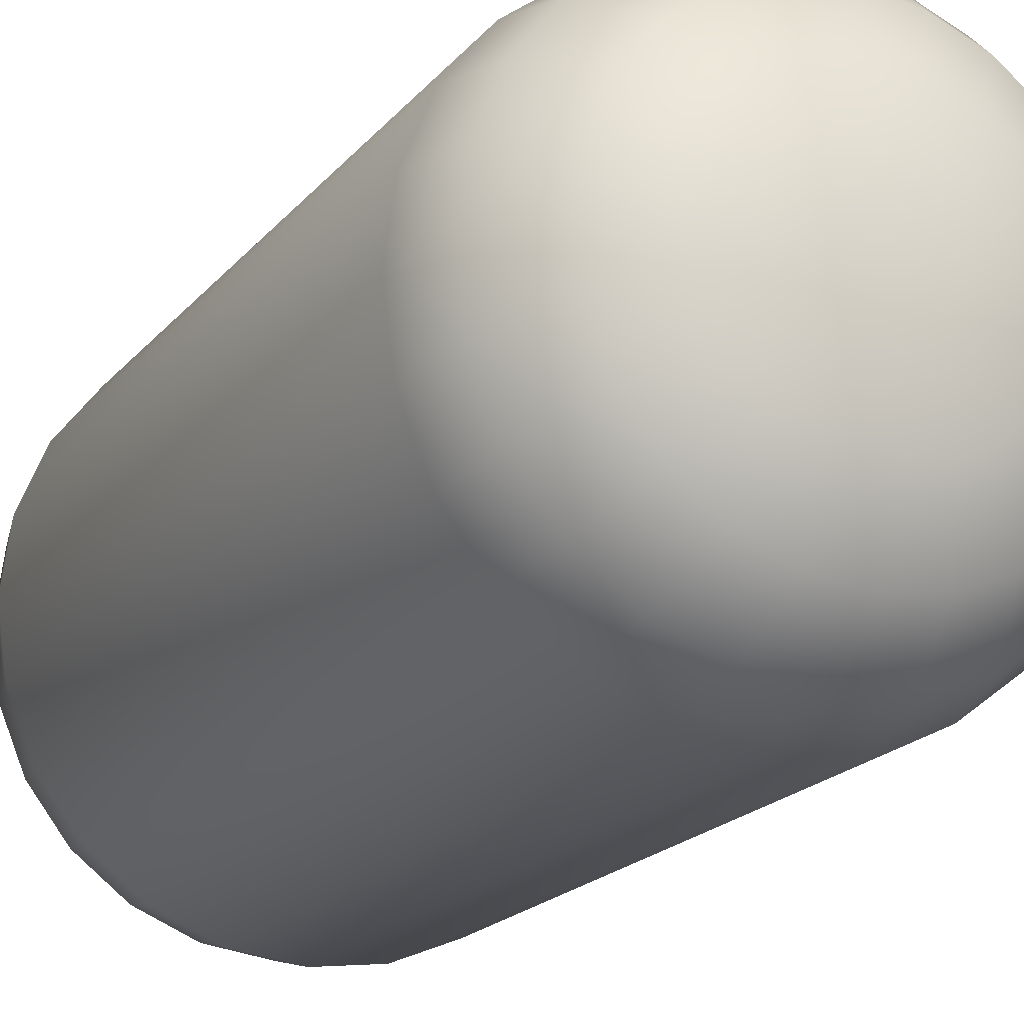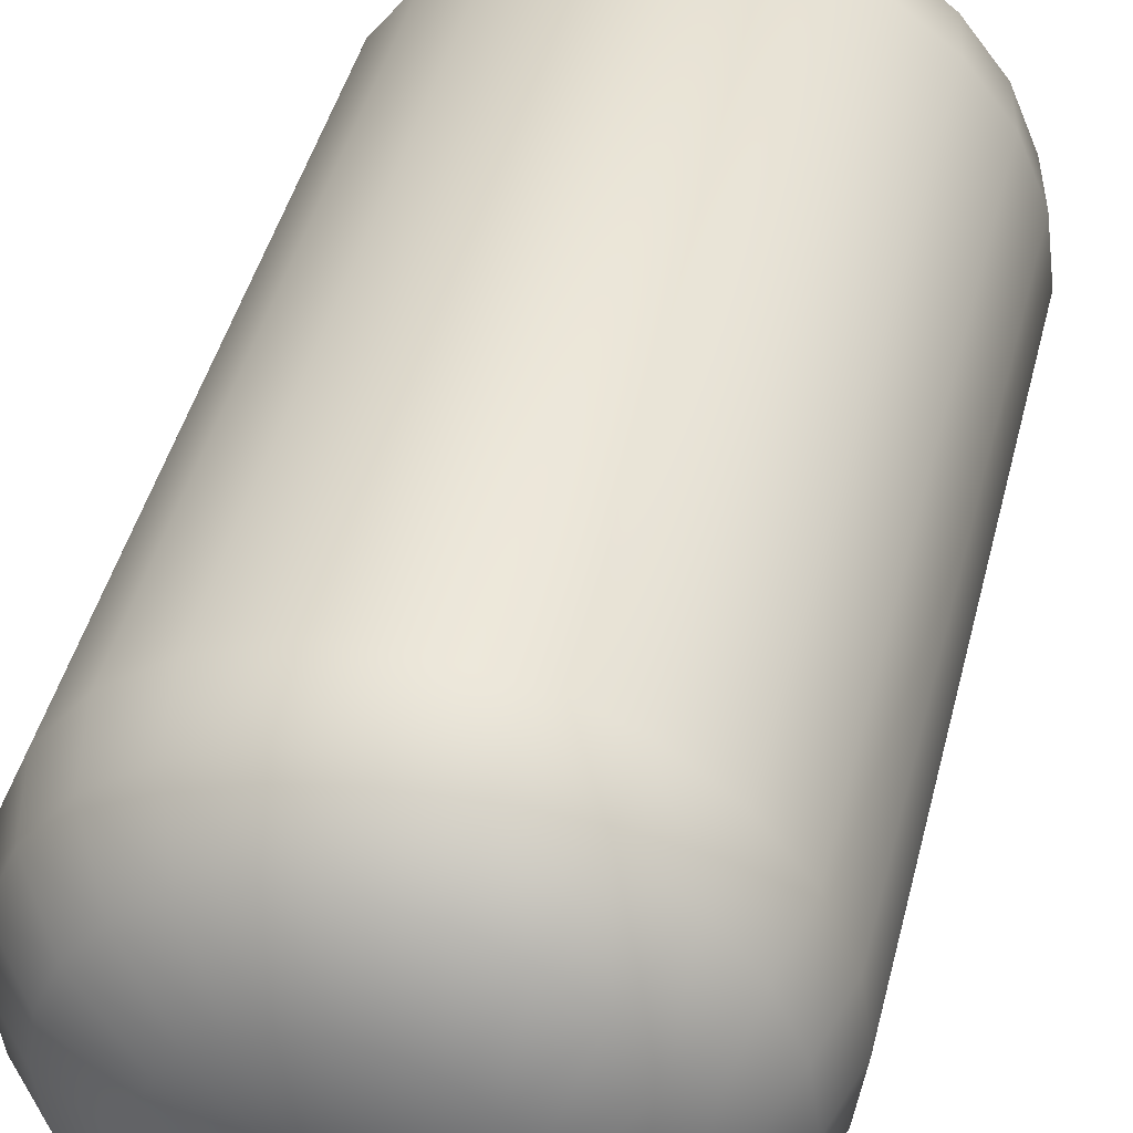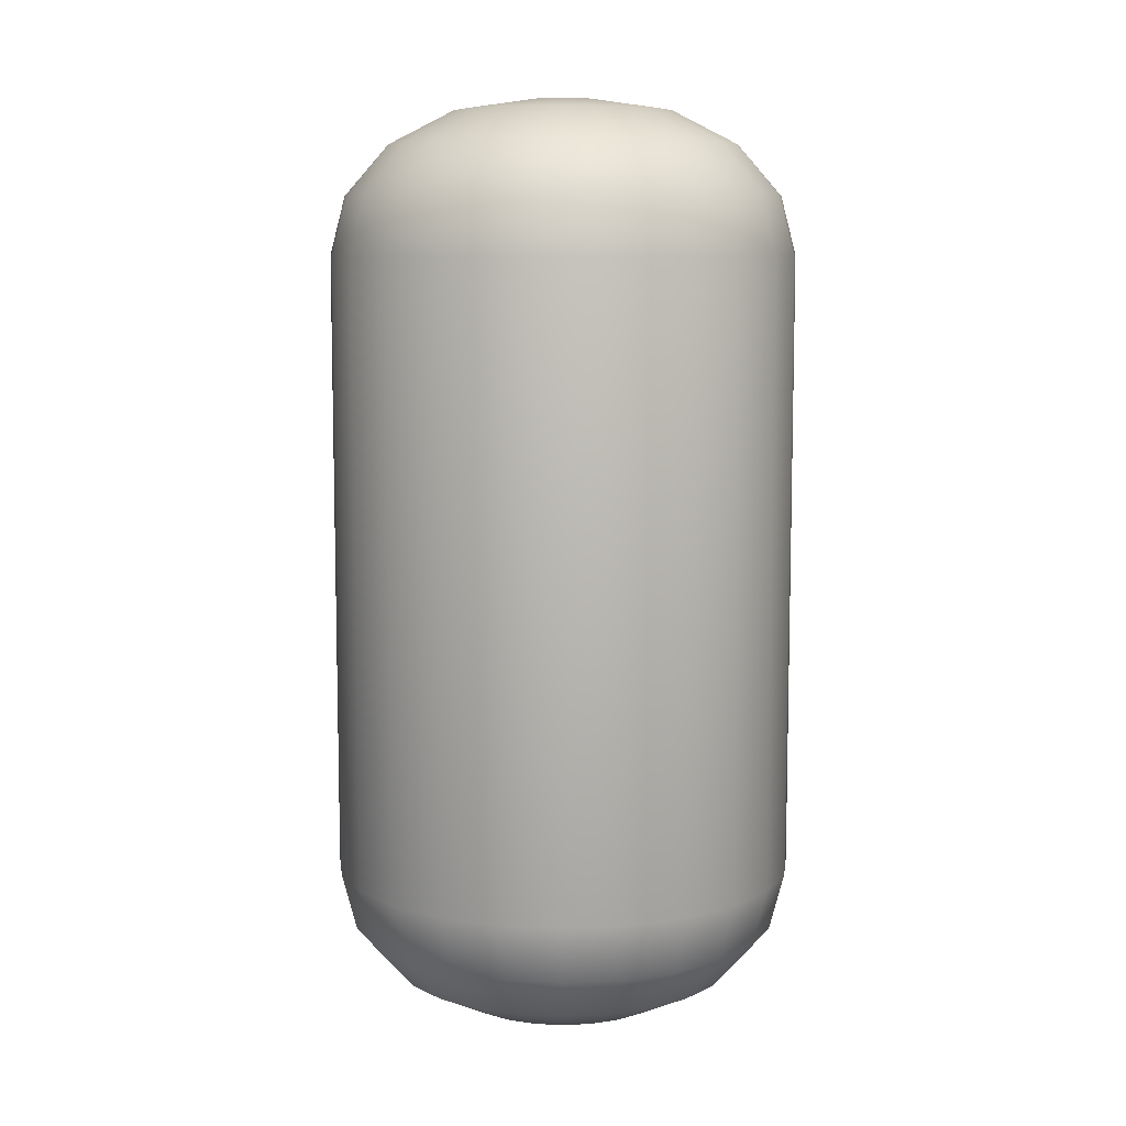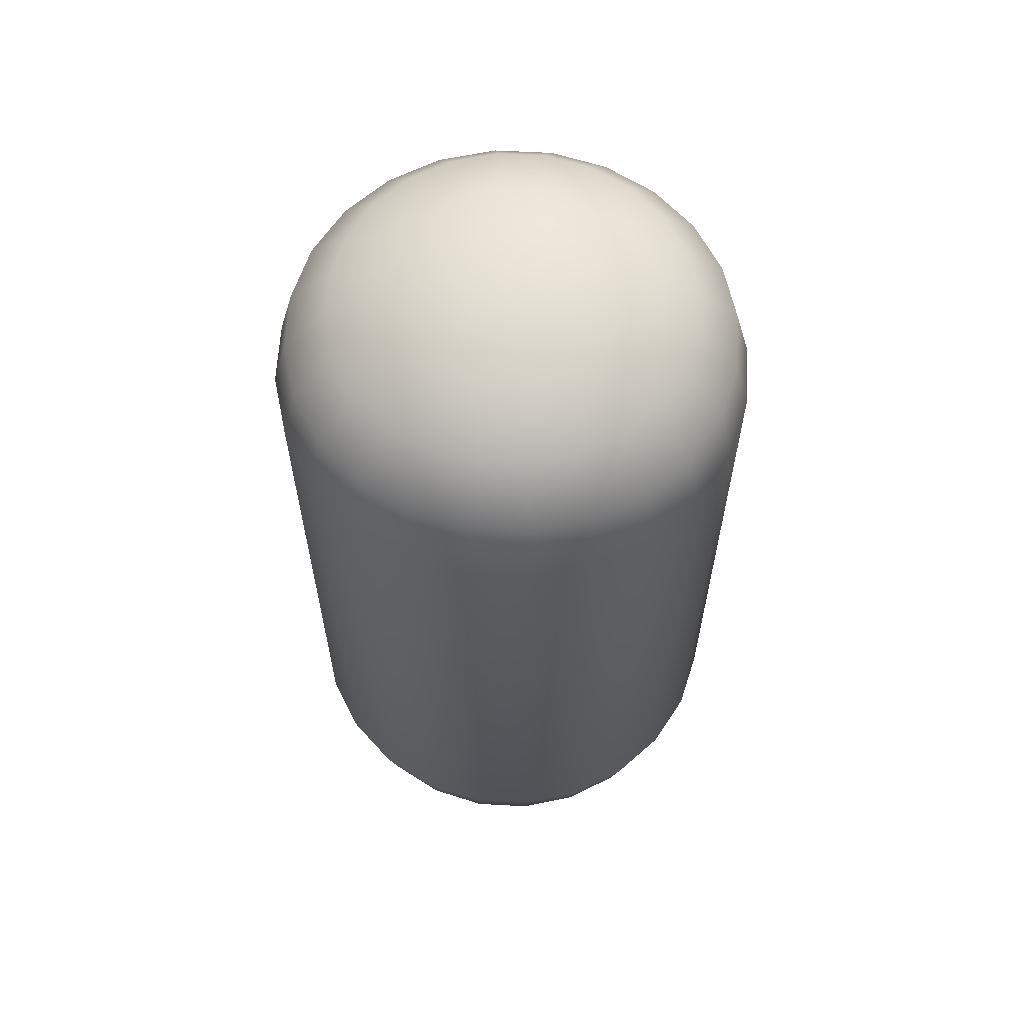
<metadata>
{"format":"obj","ext":"obj","renderer":"f3d","projection":"perspective","resolution":1024,"background":"white","views":[{"elev":-19.1,"azim":-26.6,"up":"+Z"},{"elev":43.4,"azim":-166.4,"up":"+Z"},{"elev":8.6,"azim":150.0,"up":"+Y"},{"elev":62.1,"azim":25.6,"up":"+Y"}]}
</metadata>
<code>
g IL_Capsule
v -0.0167 0 -0.06232
v 3.306e-10 0 -0.06452
v 3.306e-10 0.08636 -0.06452
v -0.0167 0.08636 -0.06232
v -0.03226 0 -0.05588
v 0.0167 0.08636 -0.06232
v 0.0167 0 -0.06232
v -0.03226 0.08636 -0.05588
v -0.04562 0 -0.04562
v 0.03226 0.08636 -0.05588
v 0.03226 0 -0.05588
v -0.04562 0.08636 -0.04562
v -0.05588 0 -0.03226
v 0.04562 0.08636 -0.04562
v 0.04562 0 -0.04562
v -0.05588 0.08636 -0.03226
v -0.06232 0 -0.0167
v 0.05588 0.08636 -0.03226
v 0.05588 0 -0.03226
v -0.06232 0.08636 -0.0167
v -0.06452 0 -6.061e-09
v 0.06232 0.08636 -0.0167
v 0.06232 0 -0.0167
v -0.06452 0.08636 -6.061e-09
v -0.06232 0 0.0167
v 0.06452 0.08636 2.881e-08
v 0.06452 0 2.881e-08
v -0.06232 0.08636 0.0167
v -0.05588 0 0.03226
v 0.06232 0.08636 0.0167
v 0.06232 0 0.0167
v -0.05588 0.08636 0.03226
v -0.04562 0 0.04562
v 0.05588 0.08636 0.03226
v 0.05588 0 0.03226
v -0.04562 0.08636 0.04562
v -0.03226 0 0.05588
v 0.04562 0.08636 0.04562
v 0.04562 0 0.04562
v -0.03226 0.08636 0.05588
v -0.0167 0 0.06232
v 0.03226 0.08636 0.05588
v 0.03226 0 0.05588
v -0.0167 0.08636 0.06232
v -2.48e-08 0 0.06452
v 0.0167 0.08636 0.06232
v 0.0167 0 0.06232
v -2.48e-08 0.08636 0.06452
v 0.04267 0.1025 0.04267
v 0.03017 0.1025 0.05226
v 0.01562 0.1025 0.05828
v -2.298e-08 0.1025 0.06034
v -0.01562 0.1025 0.05828
v -0.03017 0.1025 0.05226
v 0.05225 0.1025 0.03017
v -0.04267 0.1025 0.04267
v 0.05828 0.1025 0.01562
v -0.05226 0.1025 0.03017
v 0.06034 0.1025 2.609e-08
v -0.05828 0.1025 0.01562
v 0.05828 0.1025 -0.01562
v -0.06034 0.1025 -6.178e-09
v 0.05226 0.1025 -0.03017
v -0.05828 0.1025 -0.01562
v 0.04267 0.1025 -0.04267
v -0.05226 0.1025 -0.03017
v 0.03017 0.1025 -0.05225
v -0.04267 0.1025 -0.04267
v 0.01562 0.1025 -0.05828
v -0.03017 0.1025 -0.05226
v -1.112e-09 0.1025 -0.06034
v -0.01562 0.1025 -0.05828
v 0.03424 0.1162 -0.03424
v 0.02421 0.1162 -0.04194
v 0.01253 0.1162 -0.04678
v -4.957e-09 0.1162 -0.04843
v -0.01253 0.1162 -0.04678
v -0.02421 0.1162 -0.04194
v 0.04194 0.1162 -0.02421
v -0.03424 0.1162 -0.03424
v 0.04678 0.1162 -0.01253
v -0.04194 0.1162 -0.02421
v 0.04843 0.1162 1.816e-08
v -0.04678 0.1162 -0.01253
v 0.04678 0.1162 0.01253
v -0.04843 0.1162 -6.358e-09
v 0.04194 0.1162 0.02421
v -0.04678 0.1162 0.01253
v 0.03424 0.1162 0.03424
v -0.04194 0.1162 0.02421
v 0.02421 0.1162 0.04194
v -0.03424 0.1162 0.03424
v 0.01253 0.1162 0.04678
v -0.02421 0.1162 0.04194
v -1.794e-08 0.1162 0.04843
v -0.01253 0.1162 0.04678
v 0.0153 0.1254 0.0265
v 0.00792 0.1254 0.02956
v -1.019e-08 0.1254 0.0306
v -0.00792 0.1254 0.02956
v -0.0153 0.1254 0.0265
v -0.02164 0.1254 0.02164
v 0.02164 0.1254 0.02164
v -0.0265 0.1254 0.0153
v 0.0265 0.1254 0.0153
v -0.02956 0.1254 0.00792
v 0.02956 0.1254 0.00792
v -0.0306 0.1254 -6.658e-09
v 0.0306 0.1254 6.441e-09
v -0.02956 0.1254 -0.00792
v 0.02956 0.1254 -0.00792
v -0.0265 0.1254 -0.0153
v 0.0265 0.1254 -0.0153
v -0.02164 0.1254 -0.02164
v 0.02164 0.1254 -0.02164
v -0.0153 0.1254 -0.0265
v 0.0153 0.1254 -0.0265
v -0.00792 0.1254 -0.02956
v 0.00792 0.1254 -0.02956
v -1.097e-08 0.1254 -0.0306
v 0.008288 0.1286 -0.004785
v 0.006767 0.1286 -0.006767
v 0.004785 0.1286 -0.008288
v 0.002477 0.1286 -0.009244
v -1.794e-08 0.1286 -0.00957
v -0.002477 0.1286 -0.009244
v -0.004785 0.1286 -0.008288
v -0.006767 0.1286 -0.006767
v -0.008288 0.1286 -0.004785
v 0.009244 0.1286 -0.002477
v -0.009244 0.1286 -0.002477
v -0.00957 0.1286 -6.959e-09
v 0.00957 0.1286 -7.44e-09
v 0.009244 0.1286 0.002477
v -0.009244 0.1286 0.002477
v 0.008288 0.1286 0.004785
v -0.008288 0.1286 0.004785
v -0.006767 0.1286 0.006767
v 0.006767 0.1286 0.006767
v 0.004785 0.1286 0.008288
v -0.004785 0.1286 0.008288
v -0.002477 0.1286 0.009244
v 0.002477 0.1286 0.009244
v -1.112e-09 0.1286 0.00957
v 0.05588 0 0.03226
v 0.05588 -0.08636 0.03226
v 0.04562 -0.08636 0.04562
v 0.04562 0 0.04562
v 0.06232 0 0.0167
v 0.03226 -0.08636 0.05588
v 0.03226 0 0.05588
v 0.06232 -0.08636 0.0167
v 0.06452 0 2.881e-08
v 0.0167 -0.08636 0.06232
v 0.0167 0 0.06232
v 0.06452 -0.08636 2.881e-08
v 0.06232 0 -0.0167
v -2.48e-08 -0.08636 0.06452
v -2.48e-08 0 0.06452
v 0.06232 -0.08636 -0.0167
v 0.05588 0 -0.03226
v -0.0167 -0.08636 0.06232
v -0.0167 0 0.06232
v 0.05588 -0.08636 -0.03226
v 0.04562 0 -0.04562
v -0.03226 -0.08636 0.05588
v -0.03226 0 0.05588
v 0.04562 -0.08636 -0.04562
v 0.03226 0 -0.05588
v -0.04562 -0.08636 0.04562
v -0.04562 0 0.04562
v 0.03226 -0.08636 -0.05588
v 0.0167 0 -0.06232
v -0.05588 -0.08636 0.03226
v -0.05588 0 0.03226
v 0.0167 -0.08636 -0.06232
v 3.306e-10 0 -0.06452
v -0.06232 -0.08636 0.0167
v -0.06232 0 0.0167
v 3.306e-10 -0.08636 -0.06452
v -0.0167 0 -0.06232
v -0.06452 -0.08636 -6.061e-09
v -0.06452 0 -6.061e-09
v -0.0167 -0.08636 -0.06232
v -0.03226 0 -0.05588
v -0.06232 -0.08636 -0.0167
v -0.06232 0 -0.0167
v -0.03226 -0.08636 -0.05588
v -0.04562 0 -0.04562
v -0.05588 -0.08636 -0.03226
v -0.05588 0 -0.03226
v -0.04562 -0.08636 -0.04562
v -0.06034 -0.1025 -6.178e-09
v -0.05828 -0.1025 -0.01562
v -0.05226 -0.1025 -0.03017
v -0.04267 -0.1025 -0.04267
v -0.03017 -0.1025 -0.05226
v -0.01562 -0.1025 -0.05828
v -0.05828 -0.1025 0.01562
v -1.112e-09 -0.1025 -0.06034
v -0.05226 -0.1025 0.03017
v 0.01562 -0.1025 -0.05828
v -0.04267 -0.1025 0.04267
v 0.03017 -0.1025 -0.05225
v -0.03017 -0.1025 0.05226
v 0.04267 -0.1025 -0.04267
v -0.01562 -0.1025 0.05828
v 0.05226 -0.1025 -0.03017
v -2.298e-08 -0.1025 0.06034
v 0.05828 -0.1025 -0.01562
v 0.01562 -0.1025 0.05828
v 0.06034 -0.1025 2.609e-08
v 0.03017 -0.1025 0.05226
v 0.05828 -0.1025 0.01562
v 0.04267 -0.1025 0.04267
v 0.05225 -0.1025 0.03017
v -1.794e-08 -0.1162 0.04843
v 0.01253 -0.1162 0.04678
v 0.02421 -0.1162 0.04194
v 0.03424 -0.1162 0.03424
v 0.04194 -0.1162 0.02421
v 0.04678 -0.1162 0.01253
v -0.01253 -0.1162 0.04678
v 0.04843 -0.1162 1.816e-08
v -0.02421 -0.1162 0.04194
v 0.04678 -0.1162 -0.01253
v -0.03424 -0.1162 0.03424
v 0.04194 -0.1162 -0.02421
v -0.04194 -0.1162 0.02421
v 0.03424 -0.1162 -0.03424
v -0.04678 -0.1162 0.01253
v 0.02421 -0.1162 -0.04194
v -0.04843 -0.1162 -6.358e-09
v 0.01253 -0.1162 -0.04678
v -0.04678 -0.1162 -0.01253
v -4.957e-09 -0.1162 -0.04843
v -0.04194 -0.1162 -0.02421
v -0.01253 -0.1162 -0.04678
v -0.03424 -0.1162 -0.03424
v -0.02421 -0.1162 -0.04194
v -0.02956 -0.1254 -0.00792
v -0.0265 -0.1254 -0.0153
v -0.02164 -0.1254 -0.02164
v -0.0153 -0.1254 -0.0265
v -0.00792 -0.1254 -0.02956
v -1.097e-08 -0.1254 -0.0306
v -0.0306 -0.1254 -6.658e-09
v 0.00792 -0.1254 -0.02956
v -0.02956 -0.1254 0.00792
v 0.0153 -0.1254 -0.0265
v -0.0265 -0.1254 0.0153
v 0.02164 -0.1254 -0.02164
v -0.02164 -0.1254 0.02164
v 0.0265 -0.1254 -0.0153
v -0.0153 -0.1254 0.0265
v 0.02956 -0.1254 -0.00792
v -0.00792 -0.1254 0.02956
v 0.0306 -0.1254 6.441e-09
v -1.019e-08 -0.1254 0.0306
v 0.02956 -0.1254 0.00792
v 0.00792 -0.1254 0.02956
v 0.0265 -0.1254 0.0153
v 0.0153 -0.1254 0.0265
v 0.02164 -0.1254 0.02164
v -0.002477 -0.1286 0.009244
v -1.112e-09 -0.1286 0.00957
v 0.002477 -0.1286 0.009244
v 0.004785 -0.1286 0.008288
v -0.004785 -0.1286 0.008288
v -0.006767 -0.1286 0.006767
v 0.006767 -0.1286 0.006767
v 0.008288 -0.1286 0.004785
v -0.008288 -0.1286 0.004785
v -0.009244 -0.1286 0.002477
v 0.009244 -0.1286 0.002477
v -0.00957 -0.1286 -6.959e-09
v 0.00957 -0.1286 -7.44e-09
v 0.009244 -0.1286 -0.002477
v -0.009244 -0.1286 -0.002477
v -0.008288 -0.1286 -0.004785
v 0.008288 -0.1286 -0.004785
v 0.006767 -0.1286 -0.006767
v -0.006767 -0.1286 -0.006767
v -0.004785 -0.1286 -0.008288
v 0.004785 -0.1286 -0.008288
v 0.002477 -0.1286 -0.009244
v -0.002477 -0.1286 -0.009244
v -1.794e-08 -0.1286 -0.00957
g IL_Capsule_0
f 3 2 1
f 4 3 1
f 4 1 5
f 3 6 2
f 6 7 2
f 8 4 5
f 8 5 9
f 6 10 7
f 10 11 7
f 12 8 9
f 12 9 13
f 10 14 11
f 14 15 11
f 16 12 13
f 16 13 17
f 14 18 15
f 18 19 15
f 20 16 17
f 20 17 21
f 18 22 19
f 22 23 19
f 24 20 21
f 24 21 25
f 22 26 23
f 26 27 23
f 28 24 25
f 28 25 29
f 26 30 27
f 30 31 27
f 32 28 29
f 32 29 33
f 30 34 31
f 34 35 31
f 36 32 33
f 36 33 37
f 34 38 35
f 38 39 35
f 40 36 37
f 40 37 41
f 38 42 39
f 42 43 39
f 44 40 41
f 44 41 45
f 42 46 43
f 46 47 43
f 48 45 47
f 48 44 45
f 46 48 47
f 49 38 34
f 50 42 38
f 49 50 38
f 51 46 42
f 50 51 42
f 52 48 46
f 51 52 46
f 53 44 48
f 52 53 48
f 54 40 44
f 53 54 44
f 55 49 34
f 55 34 30
f 54 56 40
f 56 36 40
f 57 55 30
f 57 30 26
f 56 58 36
f 58 32 36
f 59 57 26
f 59 26 22
f 58 60 32
f 60 28 32
f 61 59 22
f 61 22 18
f 60 62 28
f 62 24 28
f 63 61 18
f 63 18 14
f 62 64 24
f 64 20 24
f 65 63 14
f 65 14 10
f 64 66 20
f 66 16 20
f 67 65 10
f 67 10 6
f 66 68 16
f 68 12 16
f 69 67 6
f 69 6 3
f 68 70 12
f 70 8 12
f 71 69 3
f 71 3 4
f 72 4 8
f 70 72 8
f 72 71 4
f 73 65 67
f 74 67 69
f 74 73 67
f 75 69 71
f 75 74 69
f 76 71 72
f 76 75 71
f 77 72 70
f 77 76 72
f 78 70 68
f 78 77 70
f 73 79 65
f 79 63 65
f 80 78 68
f 80 68 66
f 79 81 63
f 81 61 63
f 82 80 66
f 82 66 64
f 81 83 61
f 83 59 61
f 84 82 64
f 84 64 62
f 83 85 59
f 85 57 59
f 86 84 62
f 86 62 60
f 85 87 57
f 87 55 57
f 88 86 60
f 88 60 58
f 87 89 55
f 89 49 55
f 90 88 58
f 90 58 56
f 89 91 49
f 91 50 49
f 92 90 56
f 92 56 54
f 91 93 50
f 93 51 50
f 94 92 54
f 94 54 53
f 93 95 51
f 95 52 51
f 96 53 52
f 96 94 53
f 95 96 52
f 97 91 89
f 98 93 91
f 97 98 91
f 99 95 93
f 98 99 93
f 100 96 95
f 99 100 95
f 101 94 96
f 100 101 96
f 102 92 94
f 101 102 94
f 103 97 89
f 103 89 87
f 102 104 92
f 104 90 92
f 105 103 87
f 105 87 85
f 104 106 90
f 106 88 90
f 107 105 85
f 107 85 83
f 106 108 88
f 108 86 88
f 109 107 83
f 109 83 81
f 108 110 86
f 110 84 86
f 111 109 81
f 111 81 79
f 110 112 84
f 112 82 84
f 113 111 79
f 113 79 73
f 112 114 82
f 114 80 82
f 115 113 73
f 115 73 74
f 114 116 80
f 116 78 80
f 117 115 74
f 117 74 75
f 116 118 78
f 118 77 78
f 119 117 75
f 119 75 76
f 120 76 77
f 118 120 77
f 120 119 76
f 121 113 115
f 122 115 117
f 122 121 115
f 123 117 119
f 123 122 117
f 124 119 120
f 124 123 119
f 125 120 118
f 125 124 120
f 126 125 118
f 124 125 126
f 126 118 116
f 126 127 124
f 127 126 116
f 127 123 124
f 127 116 114
f 127 128 123
f 128 127 114
f 128 122 123
f 128 114 112
f 128 129 122
f 129 128 112
f 129 121 122
f 129 112 110
f 129 130 121
f 121 130 113
f 130 111 113
f 131 129 110
f 129 131 130
f 131 110 108
f 132 131 108
f 131 132 130
f 132 108 106
f 130 133 111
f 132 133 130
f 133 109 111
f 133 134 109
f 132 134 133
f 134 107 109
f 135 132 106
f 132 135 134
f 135 106 104
f 134 136 107
f 135 136 134
f 136 105 107
f 137 135 104
f 135 137 136
f 137 104 102
f 138 137 102
f 137 138 136
f 138 102 101
f 136 139 105
f 138 139 136
f 139 103 105
f 139 140 103
f 138 140 139
f 140 97 103
f 141 138 101
f 138 141 140
f 141 101 100
f 142 141 100
f 141 142 140
f 142 100 99
f 140 143 97
f 142 143 140
f 143 98 97
f 144 142 99
f 144 99 98
f 143 144 98
f 142 144 143
f 147 146 145
f 148 147 145
f 145 146 149
f 150 147 148
f 151 150 148
f 146 152 149
f 149 152 153
f 154 150 151
f 155 154 151
f 152 156 153
f 153 156 157
f 158 154 155
f 159 158 155
f 156 160 157
f 157 160 161
f 162 158 159
f 163 162 159
f 160 164 161
f 161 164 165
f 166 162 163
f 167 166 163
f 164 168 165
f 165 168 169
f 170 166 167
f 171 170 167
f 168 172 169
f 169 172 173
f 174 170 171
f 175 174 171
f 172 176 173
f 173 176 177
f 178 174 175
f 179 178 175
f 176 180 177
f 177 180 181
f 182 178 179
f 183 182 179
f 180 184 181
f 181 184 185
f 186 182 183
f 187 186 183
f 184 188 185
f 185 188 189
f 190 186 187
f 191 190 187
f 189 192 191
f 188 192 189
f 192 190 191
f 182 193 178
f 186 194 182
f 194 193 182
f 190 195 186
f 195 194 186
f 192 196 190
f 196 195 190
f 188 197 192
f 197 196 192
f 184 198 188
f 198 197 188
f 193 199 178
f 178 199 174
f 200 198 184
f 180 200 184
f 199 201 174
f 174 201 170
f 202 200 180
f 176 202 180
f 201 203 170
f 170 203 166
f 204 202 176
f 172 204 176
f 203 205 166
f 166 205 162
f 206 204 172
f 168 206 172
f 205 207 162
f 162 207 158
f 208 206 168
f 164 208 168
f 207 209 158
f 158 209 154
f 210 208 164
f 160 210 164
f 209 211 154
f 154 211 150
f 212 210 160
f 156 212 160
f 211 213 150
f 150 213 147
f 214 212 156
f 152 214 156
f 213 215 147
f 147 215 146
f 146 216 152
f 216 214 152
f 215 216 146
f 209 217 211
f 211 218 213
f 217 218 211
f 213 219 215
f 218 219 213
f 215 220 216
f 219 220 215
f 216 221 214
f 220 221 216
f 214 222 212
f 221 222 214
f 223 217 209
f 207 223 209
f 222 224 212
f 212 224 210
f 225 223 207
f 205 225 207
f 224 226 210
f 210 226 208
f 227 225 205
f 203 227 205
f 226 228 208
f 208 228 206
f 229 227 203
f 201 229 203
f 228 230 206
f 206 230 204
f 231 229 201
f 199 231 201
f 230 232 204
f 204 232 202
f 233 231 199
f 193 233 199
f 232 234 202
f 202 234 200
f 235 233 193
f 194 235 193
f 234 236 200
f 200 236 198
f 237 235 194
f 195 237 194
f 236 238 198
f 198 238 197
f 239 237 195
f 196 239 195
f 197 240 196
f 238 240 197
f 240 239 196
f 235 241 233
f 237 242 235
f 242 241 235
f 239 243 237
f 243 242 237
f 240 244 239
f 244 243 239
f 238 245 240
f 245 244 240
f 236 246 238
f 246 245 238
f 241 247 233
f 233 247 231
f 248 246 236
f 234 248 236
f 247 249 231
f 231 249 229
f 250 248 234
f 232 250 234
f 249 251 229
f 229 251 227
f 252 250 232
f 230 252 232
f 251 253 227
f 227 253 225
f 254 252 230
f 228 254 230
f 253 255 225
f 225 255 223
f 256 254 228
f 226 256 228
f 255 257 223
f 223 257 217
f 258 256 226
f 224 258 226
f 257 259 217
f 217 259 218
f 260 258 224
f 222 260 224
f 259 261 218
f 218 261 219
f 262 260 222
f 221 262 222
f 261 263 219
f 219 263 220
f 220 264 221
f 264 262 221
f 263 264 220
f 257 265 259
f 259 266 261
f 265 266 259
f 266 267 261
f 261 267 263
f 267 266 265
f 267 268 263
f 263 268 264
f 268 267 265
f 269 265 257
f 268 265 269
f 255 269 257
f 270 269 255
f 268 269 270
f 253 270 255
f 268 271 264
f 264 271 262
f 271 268 270
f 271 272 262
f 272 271 270
f 262 272 260
f 273 270 253
f 272 270 273
f 251 273 253
f 274 273 251
f 272 273 274
f 249 274 251
f 272 275 260
f 275 272 274
f 260 275 258
f 276 274 249
f 275 274 276
f 247 276 249
f 275 277 258
f 277 275 276
f 258 277 256
f 277 278 256
f 278 277 276
f 256 278 254
f 279 276 247
f 278 276 279
f 241 279 247
f 280 279 241
f 278 279 280
f 242 280 241
f 278 281 254
f 281 278 280
f 254 281 252
f 281 282 252
f 282 281 280
f 252 282 250
f 283 280 242
f 282 280 283
f 243 283 242
f 284 283 243
f 282 283 284
f 244 284 243
f 282 285 250
f 285 282 284
f 250 285 248
f 285 286 248
f 286 285 284
f 248 286 246
f 287 284 244
f 286 284 287
f 245 287 244
f 246 288 245
f 286 288 246
f 288 287 245
f 287 288 286

</code>
